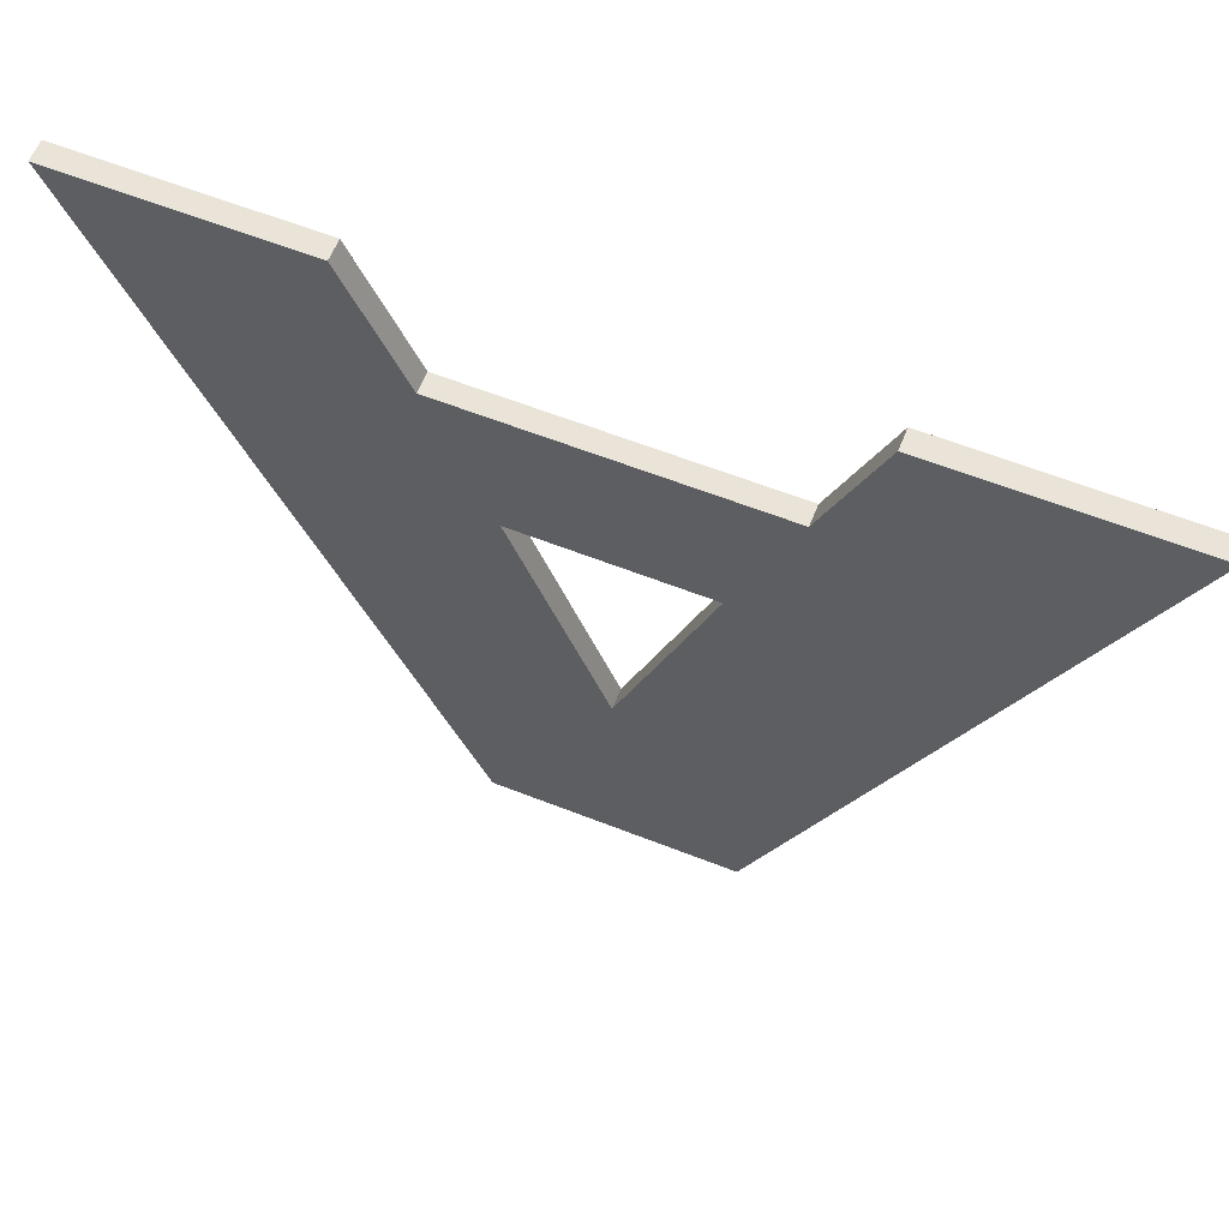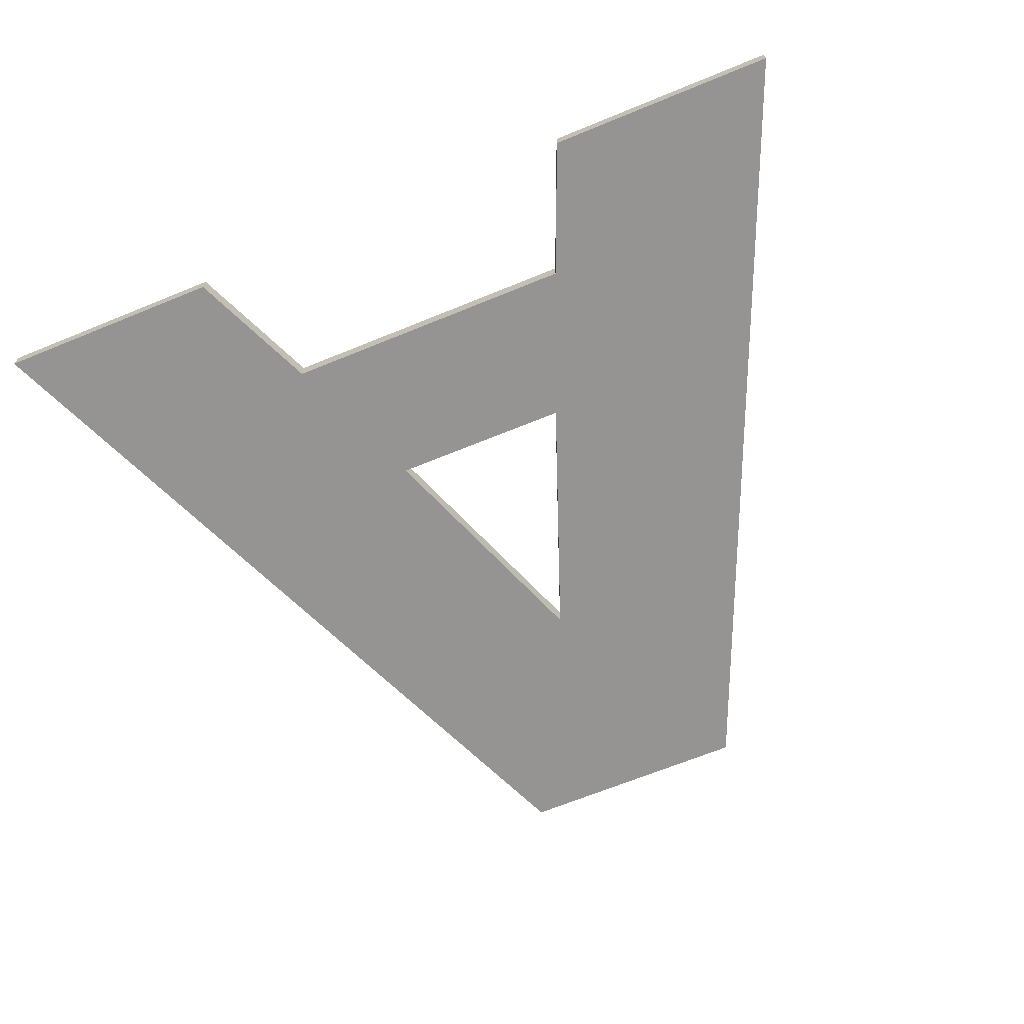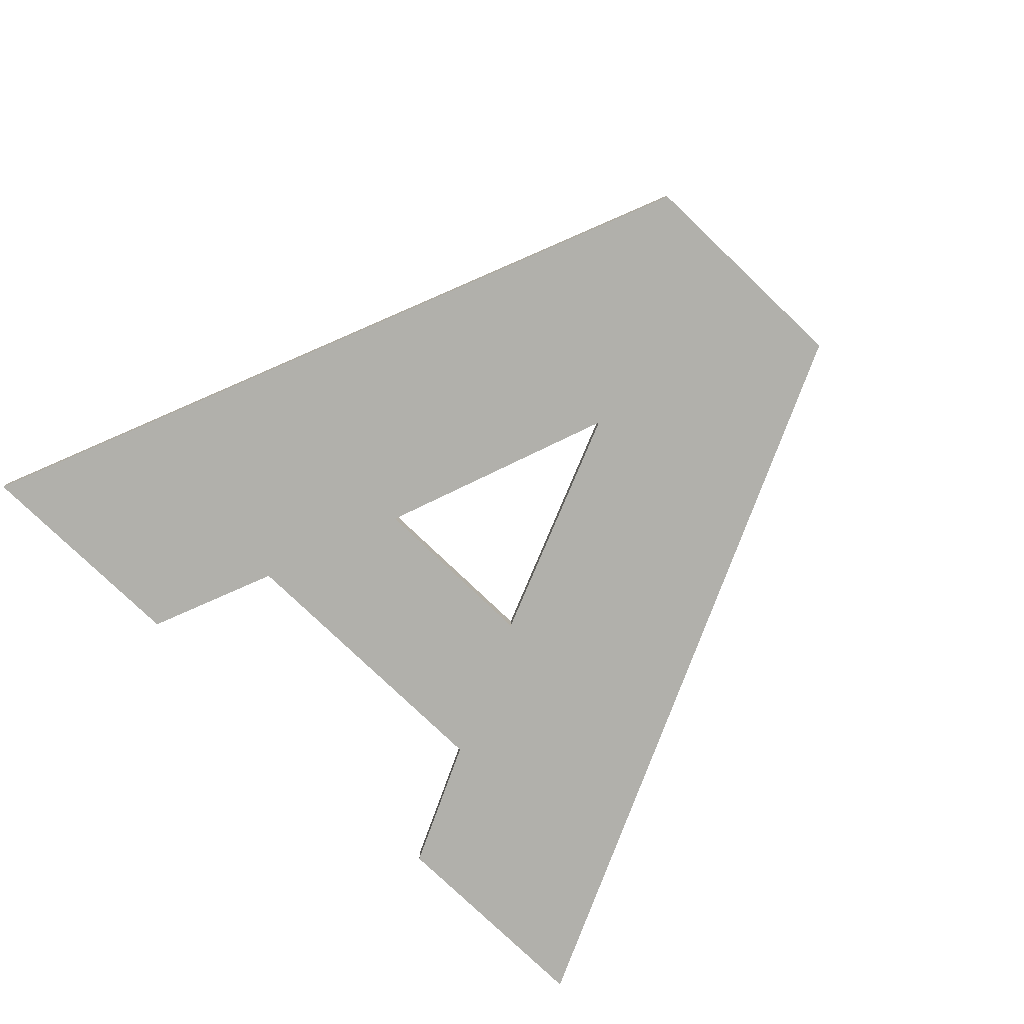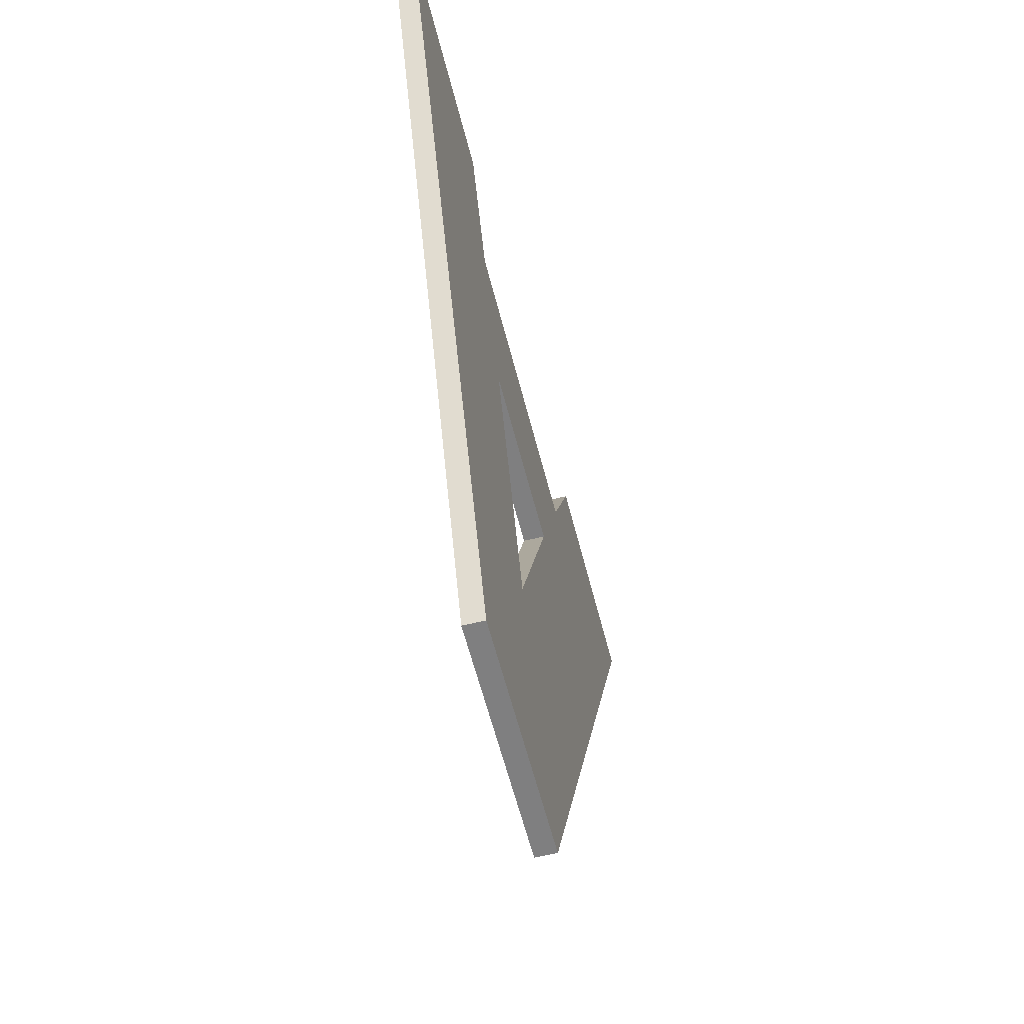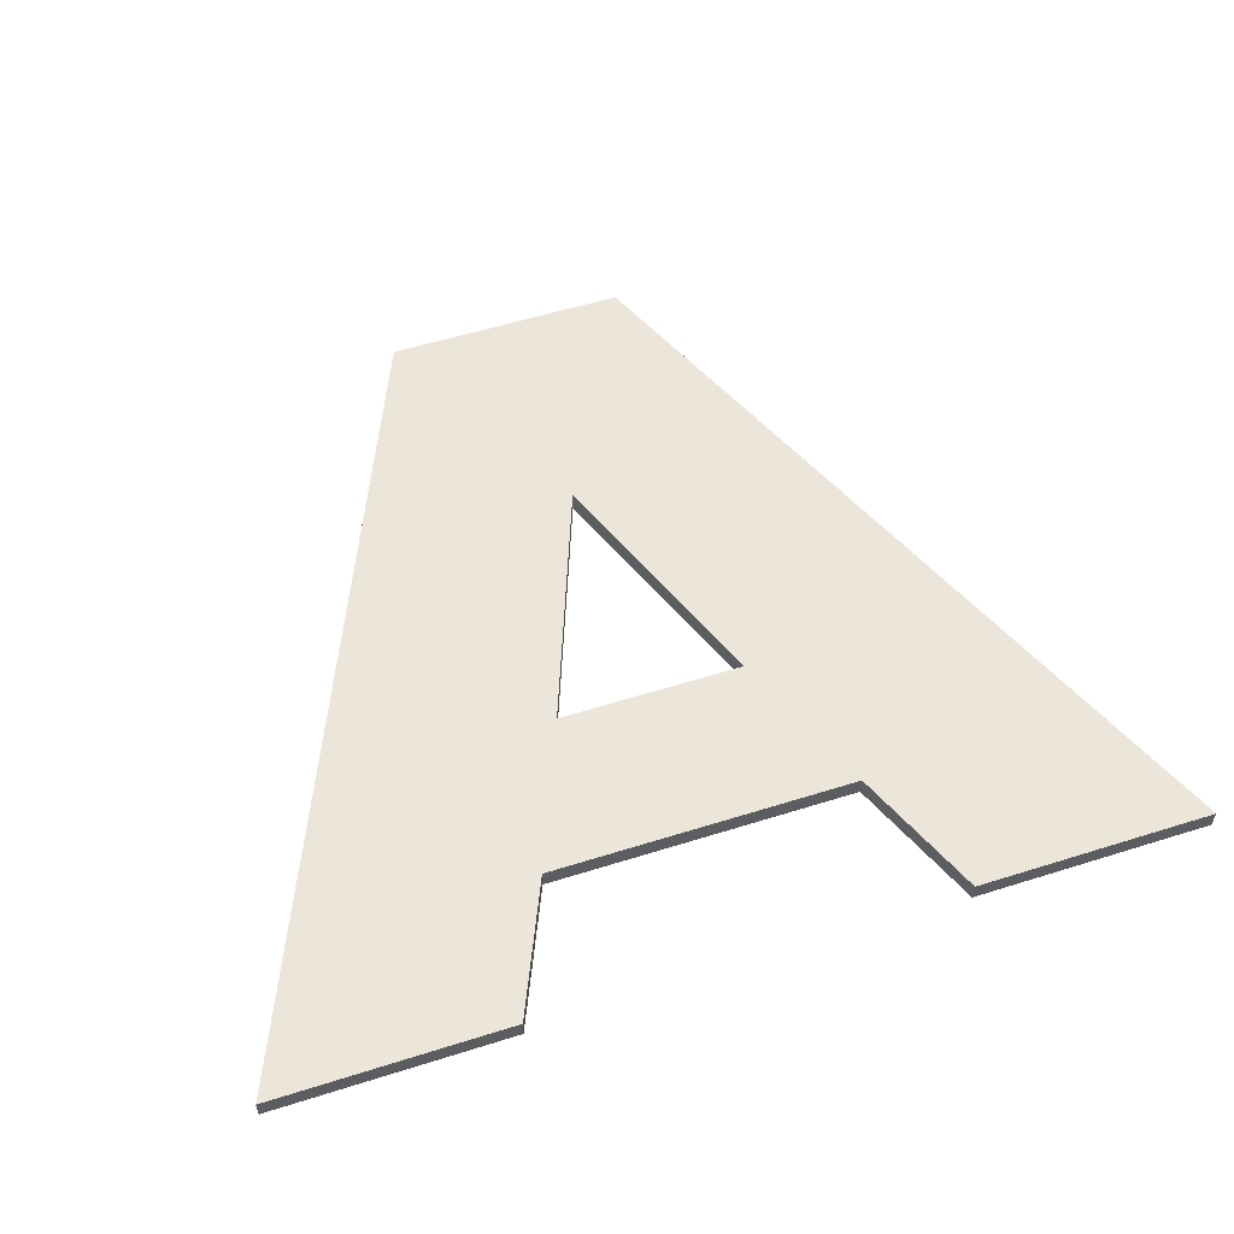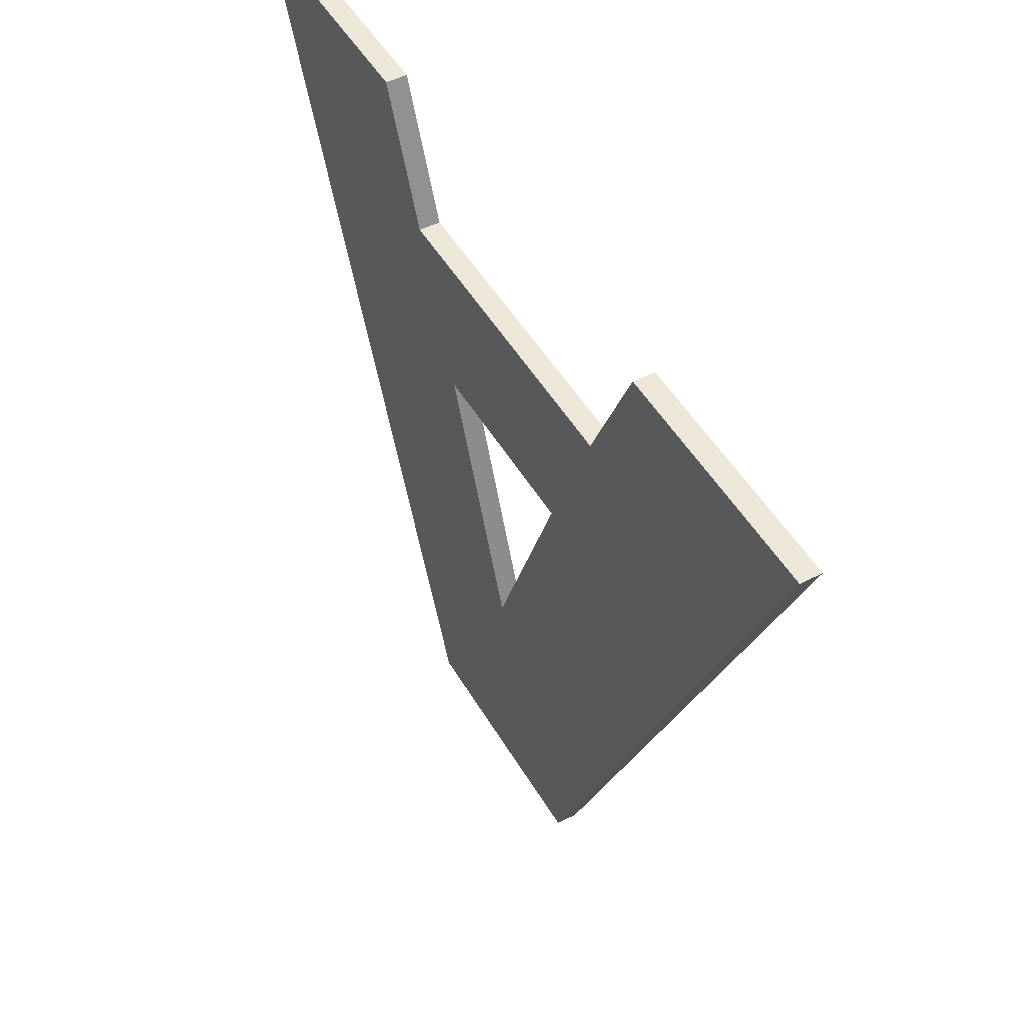
<metadata>
{"format":"obj","ext":"obj","renderer":"f3d","projection":"perspective","resolution":1024,"background":"white","views":[{"elev":60.9,"azim":21.9,"up":"+Z"},{"elev":-67.2,"azim":22.3,"up":"+Y"},{"elev":-78.4,"azim":136.3,"up":"+Y"},{"elev":-59.7,"azim":104.2,"up":"+Z"},{"elev":55.7,"azim":-18.3,"up":"+Y"},{"elev":49.7,"azim":-119.5,"up":"+Z"}]}
</metadata>
<code>
o mesh120/mesh120-geometry#mesh120-geometry
v -0.6196 -0.2113 0.1138
v -0.6171 -0.2113 0.1188
v -0.6191 -0.2113 0.1239
v -0.6145 -0.2113 0.1138
v -0.6191 -0.2108 0.1239
v -0.6204 -0.2113 0.1271
v -0.6196 -0.2108 0.1138
v -0.6152 -0.2113 0.1239
v -0.6171 -0.2108 0.1188
v -0.6216 -0.2113 0.1299
v -0.6139 -0.2113 0.1271
v -0.6145 -0.2108 0.1138
v -0.6265 -0.2113 0.1299
v -0.6152 -0.2108 0.1239
v -0.6216 -0.2108 0.1299
v -0.6139 -0.2108 0.1271
v -0.6078 -0.2108 0.1299
v -0.6265 -0.2108 0.1299
v -0.6078 -0.2113 0.1299
v -0.6204 -0.2108 0.1271
v -0.6128 -0.2113 0.1299
v -0.6128 -0.2108 0.1299
f 1 2 3
f 2 1 4
f 3 2 1
f 4 1 2
f 2 5 3
f 3 5 2
f 6 1 3
f 3 1 6
f 7 4 1
f 1 4 7
f 2 4 8
f 8 4 2
f 5 2 9
f 9 2 5
f 5 8 3
f 3 8 5
f 10 1 6
f 6 1 10
f 6 3 11
f 11 3 6
f 4 7 12
f 12 7 4
f 13 7 1
f 1 7 13
f 11 8 4
f 4 8 11
f 8 9 2
f 2 9 8
f 9 7 5
f 5 7 9
f 8 5 14
f 14 5 8
f 11 3 8
f 8 3 11
f 1 10 13
f 13 10 1
f 6 15 10
f 10 15 6
f 16 6 11
f 11 6 16
f 7 9 12
f 12 9 7
f 17 4 12
f 12 4 17
f 7 13 18
f 18 13 7
f 11 4 19
f 19 4 11
f 9 8 14
f 14 8 9
f 7 20 5
f 5 20 7
f 5 16 14
f 14 16 5
f 15 13 10
f 10 13 15
f 15 6 20
f 20 6 15
f 6 16 20
f 20 16 6
f 21 16 11
f 11 16 21
f 12 9 14
f 14 9 12
f 4 17 19
f 19 17 4
f 12 16 17
f 17 16 12
f 13 15 18
f 18 15 13
f 15 7 18
f 18 7 15
f 11 19 21
f 21 19 11
f 7 15 20
f 20 15 7
f 5 20 16
f 16 20 5
f 14 16 12
f 12 16 14
f 16 21 22
f 22 21 16
f 17 21 19
f 19 21 17
f 17 16 22
f 22 16 17
f 21 17 22
f 22 17 21

</code>
